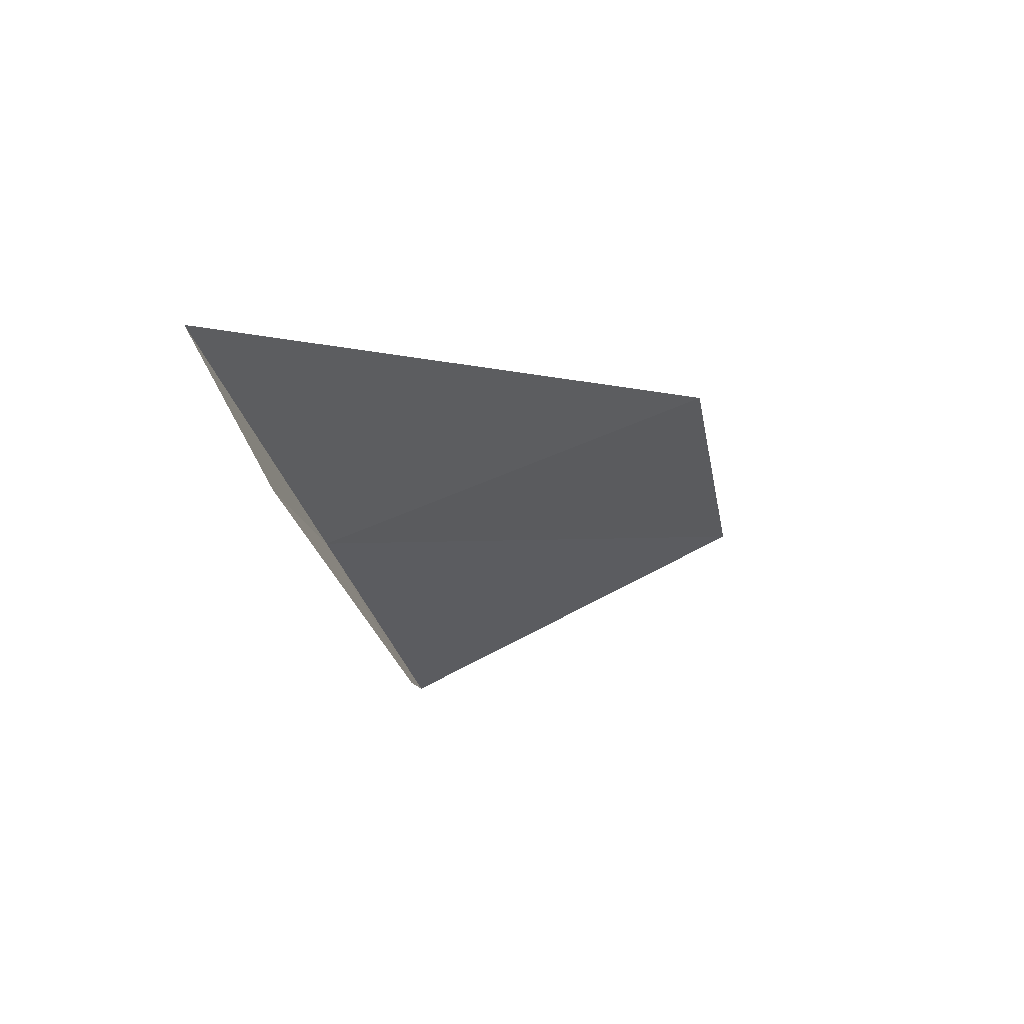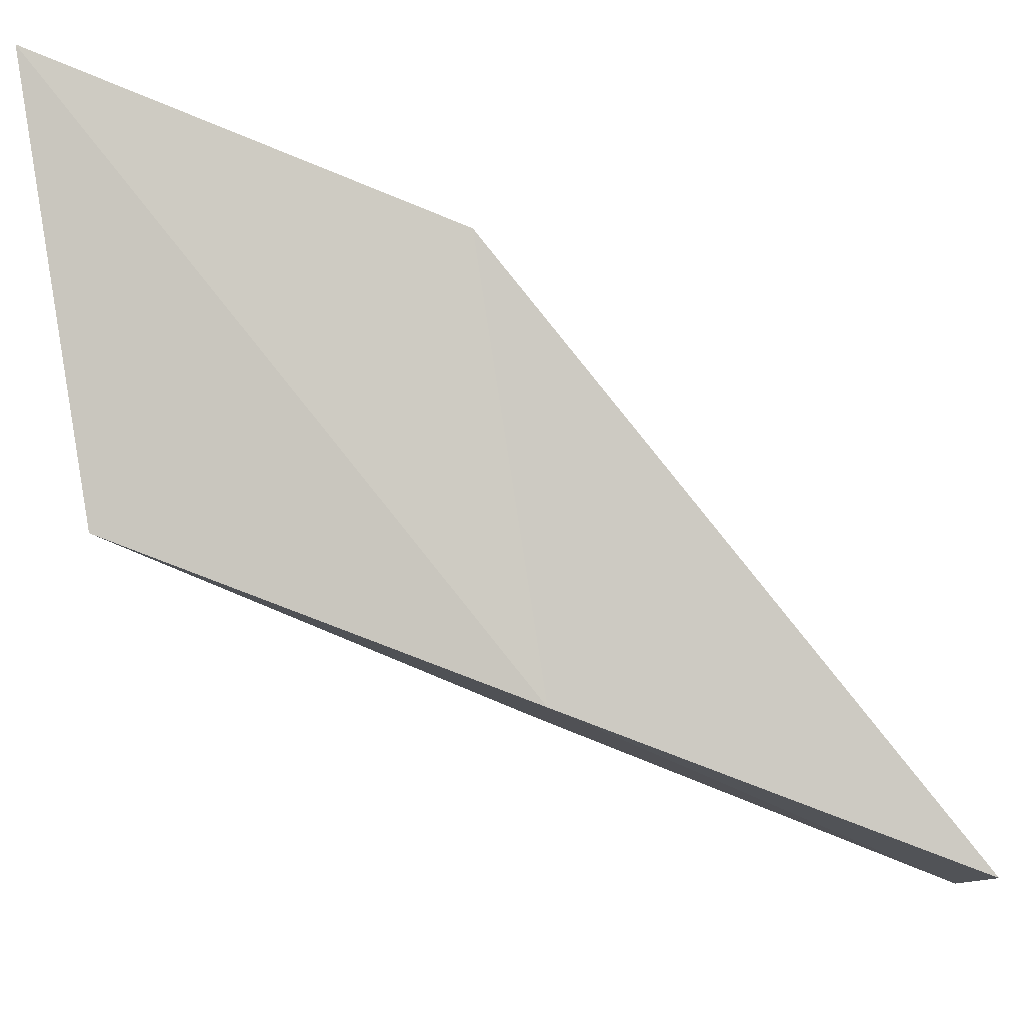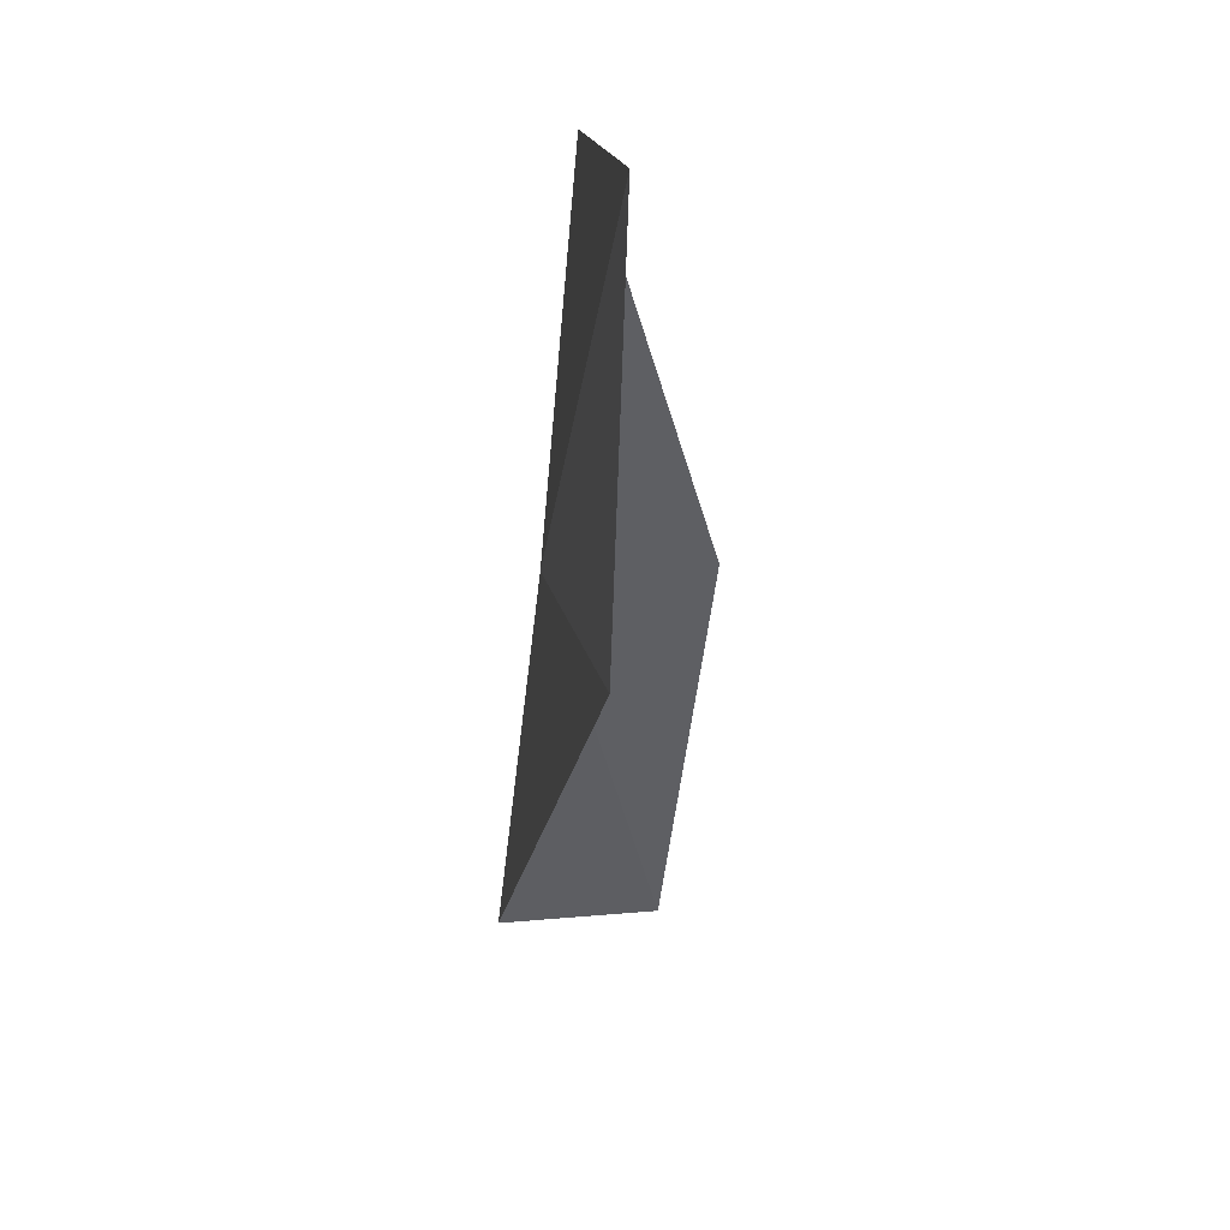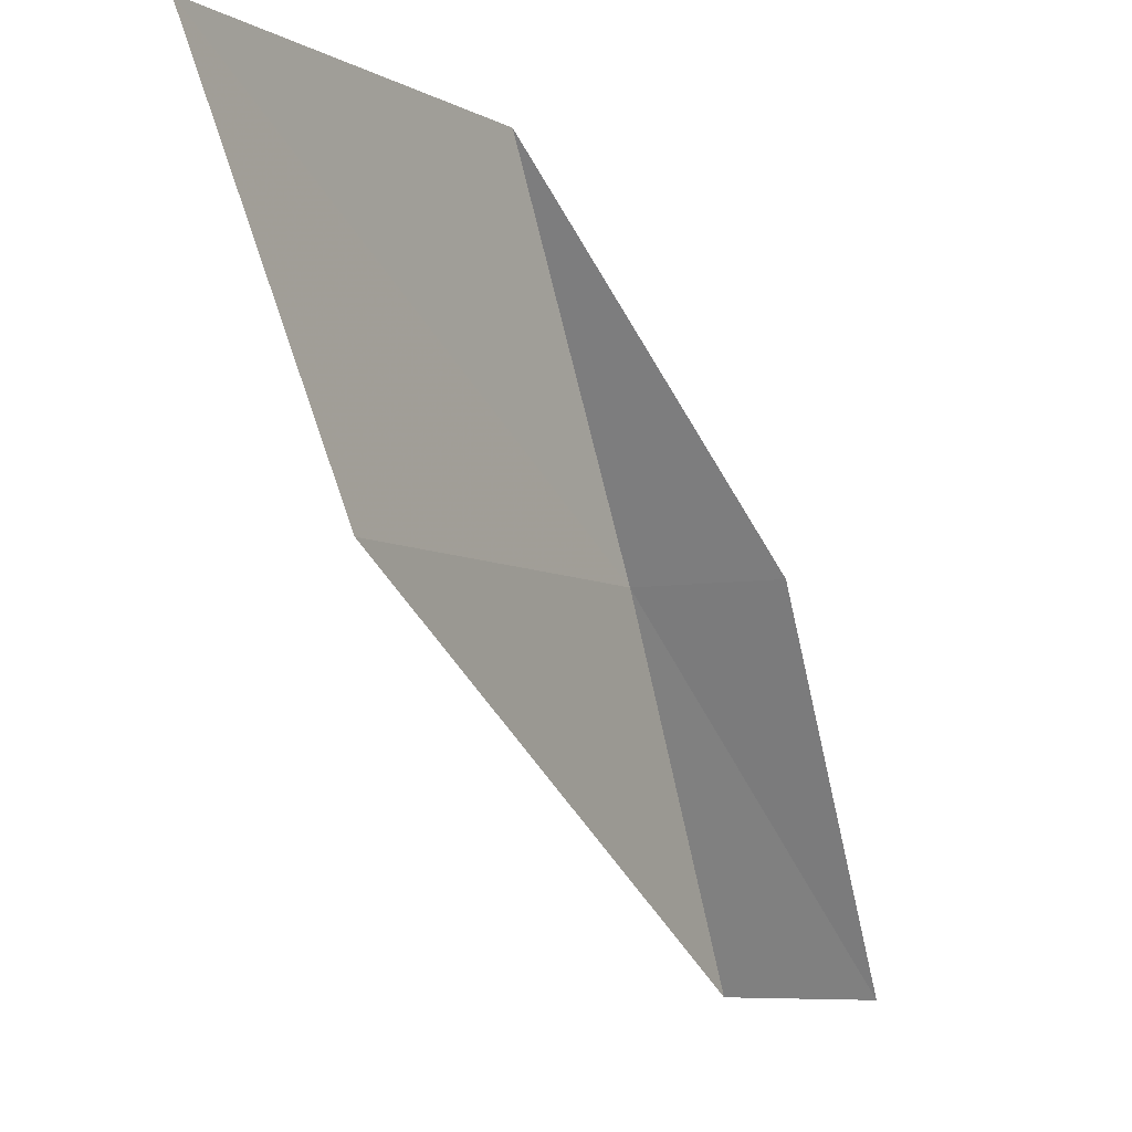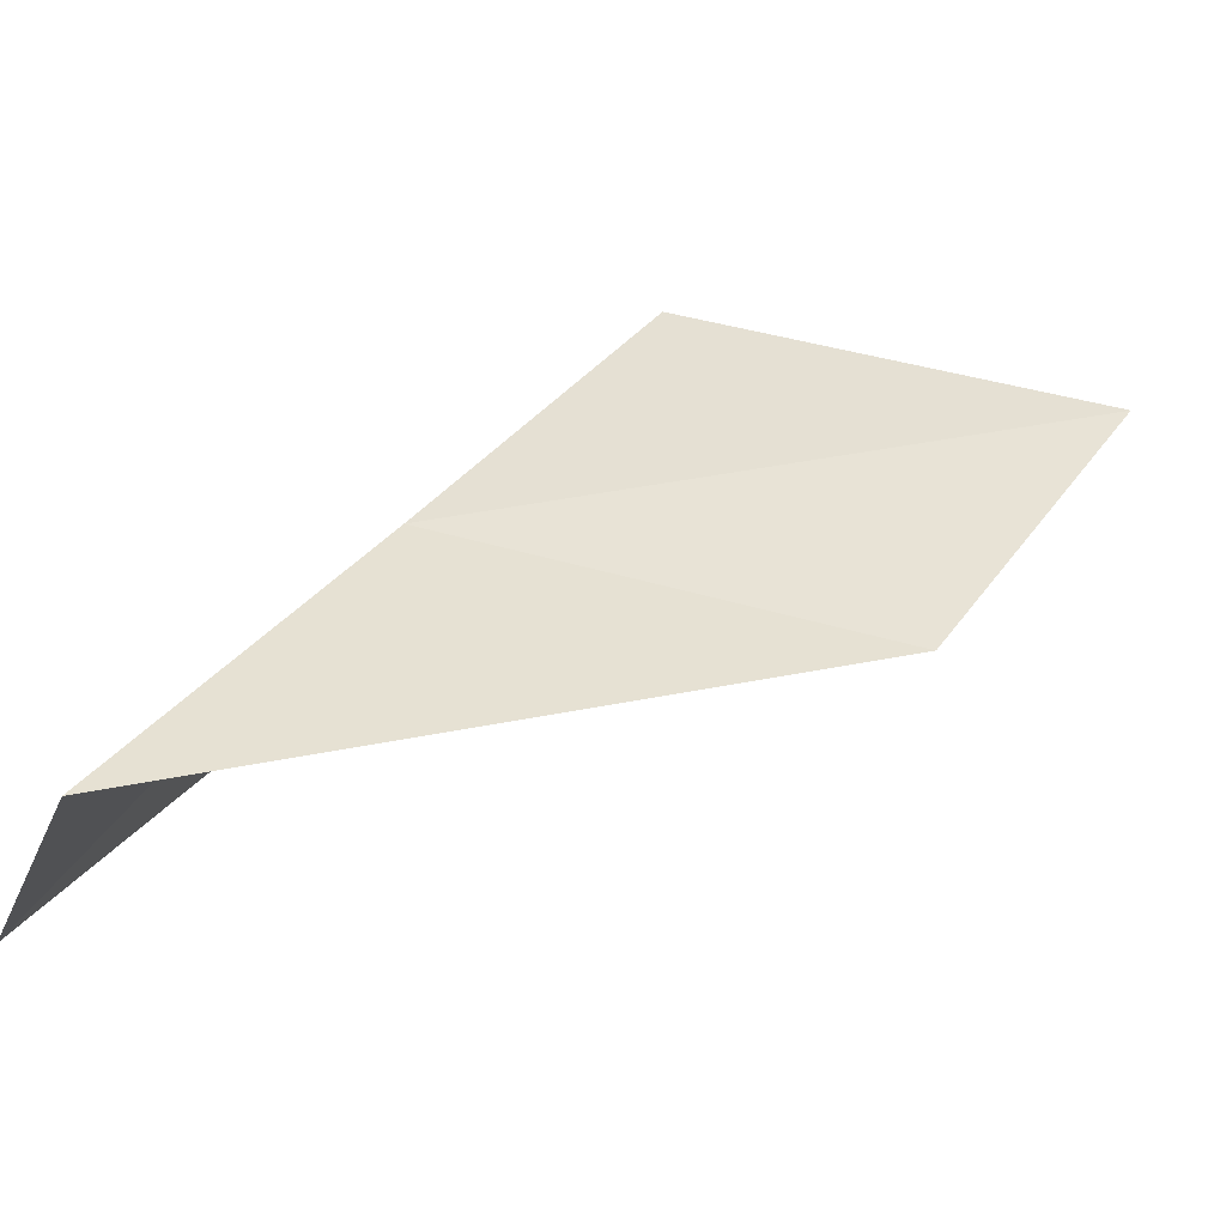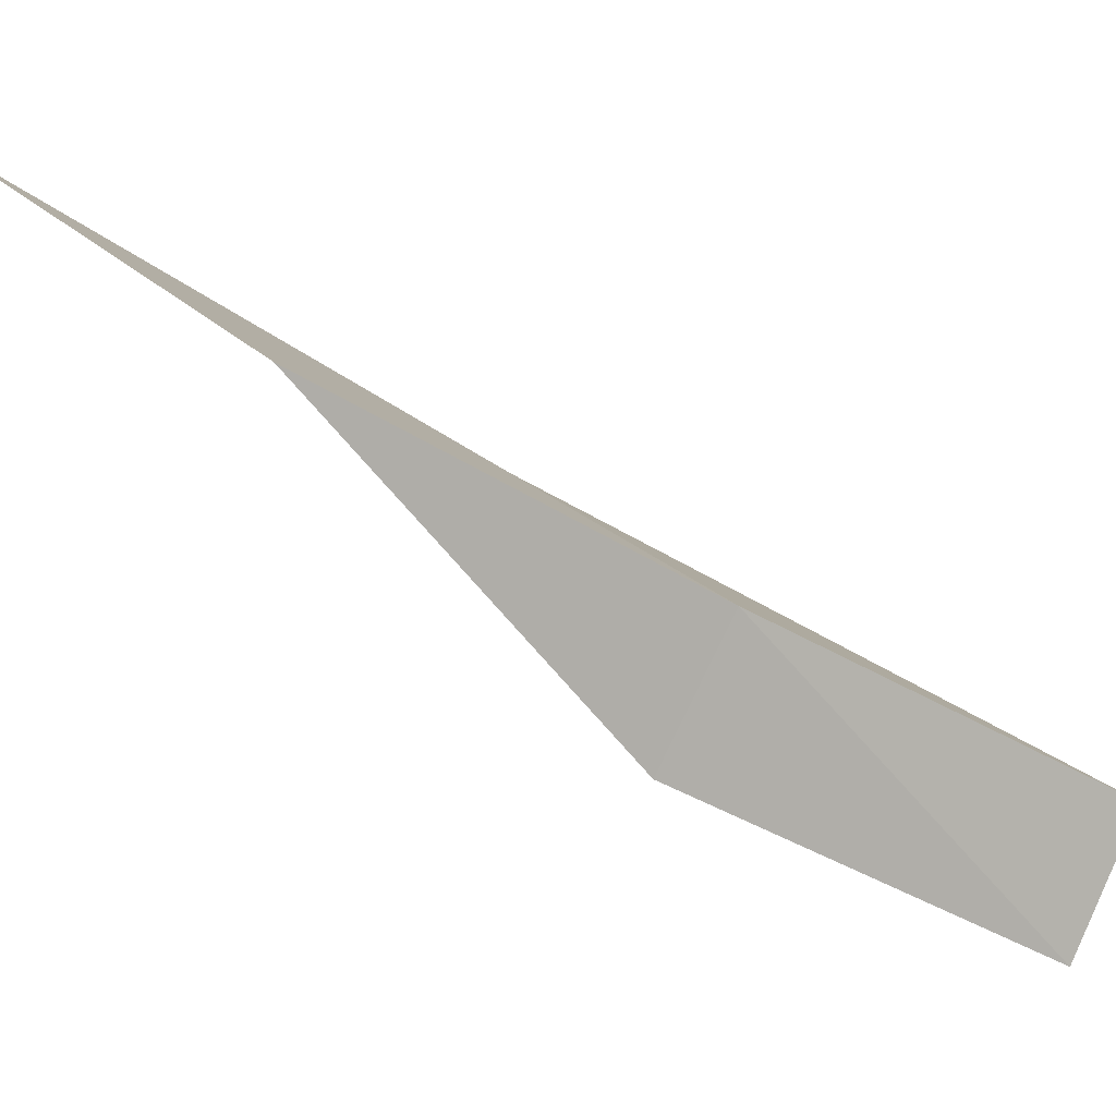
<metadata>
{"format":"obj","ext":"obj","renderer":"f3d","projection":"perspective","resolution":1024,"background":"white","views":[{"elev":-37.0,"azim":164.0,"up":"+Y"},{"elev":52.0,"azim":79.2,"up":"+Y"},{"elev":12.3,"azim":-132.4,"up":"+Z"},{"elev":-6.5,"azim":-93.9,"up":"+Z"},{"elev":-48.9,"azim":128.0,"up":"+Z"},{"elev":-18.4,"azim":31.9,"up":"+Y"}]}
</metadata>
<code>
v -11.34 -18.54 18
v -14.13 -16.51 20
v -12.3 -17.92 20
v -11.77 -19.24 18
v -13.24 -17.23 18
v -10.75 -19.83 16
v -10.36 -19.11 16
f 1 3 2
f 1 4 3
f 1 2 5
f 1 6 4
f 1 7 6
f 1 5 7

</code>
